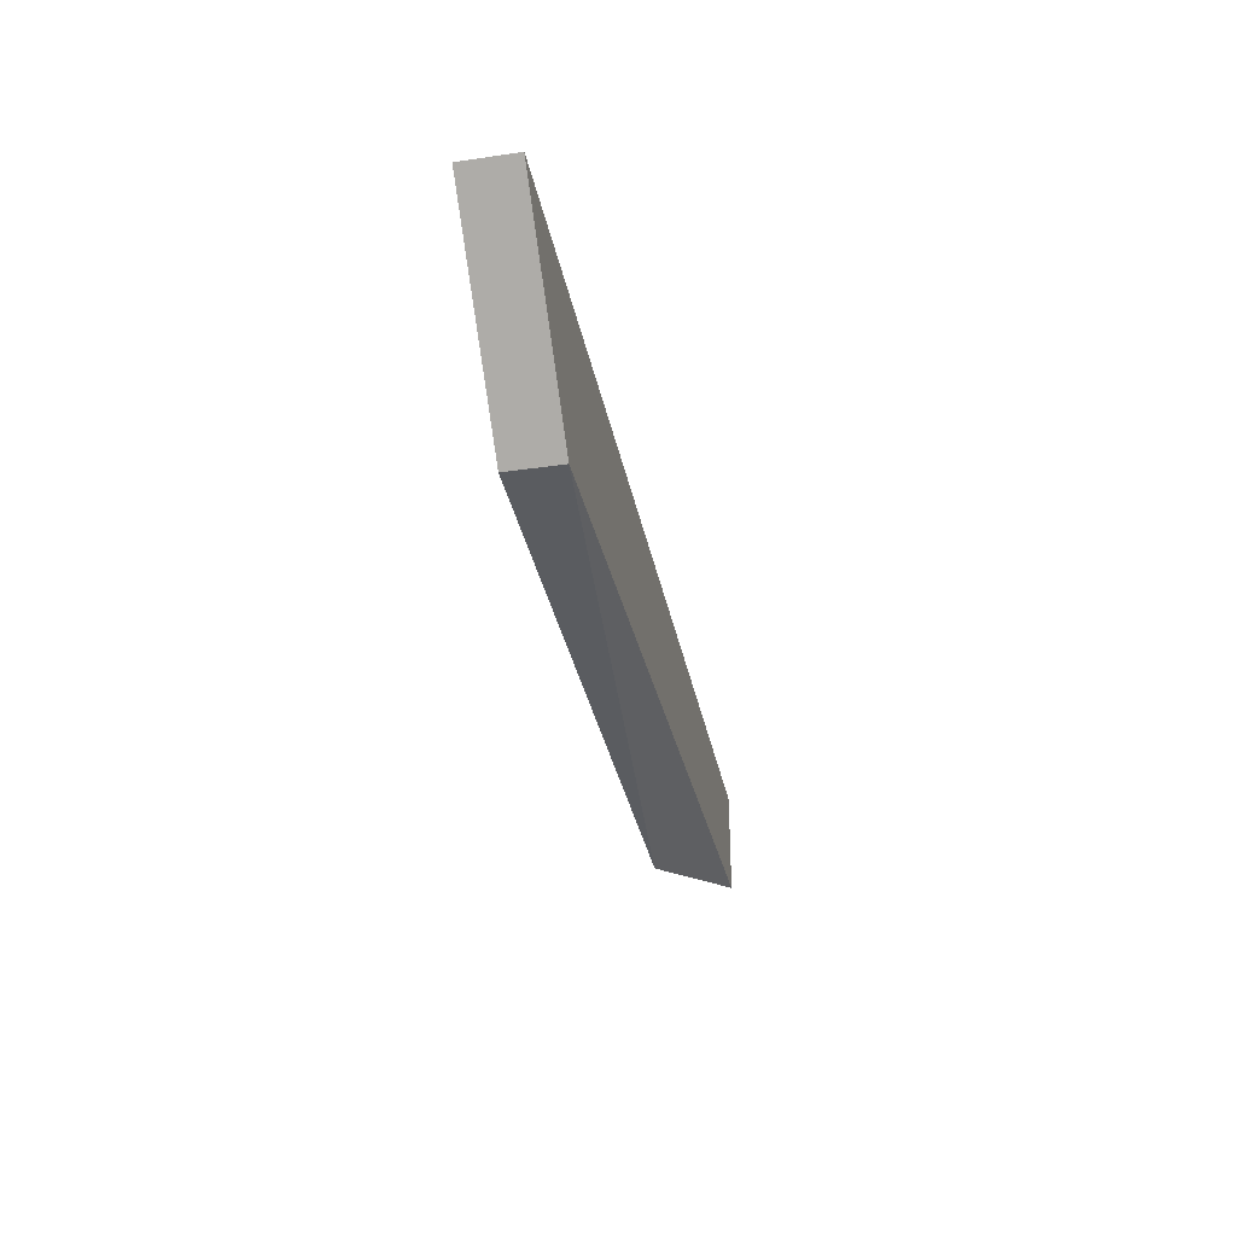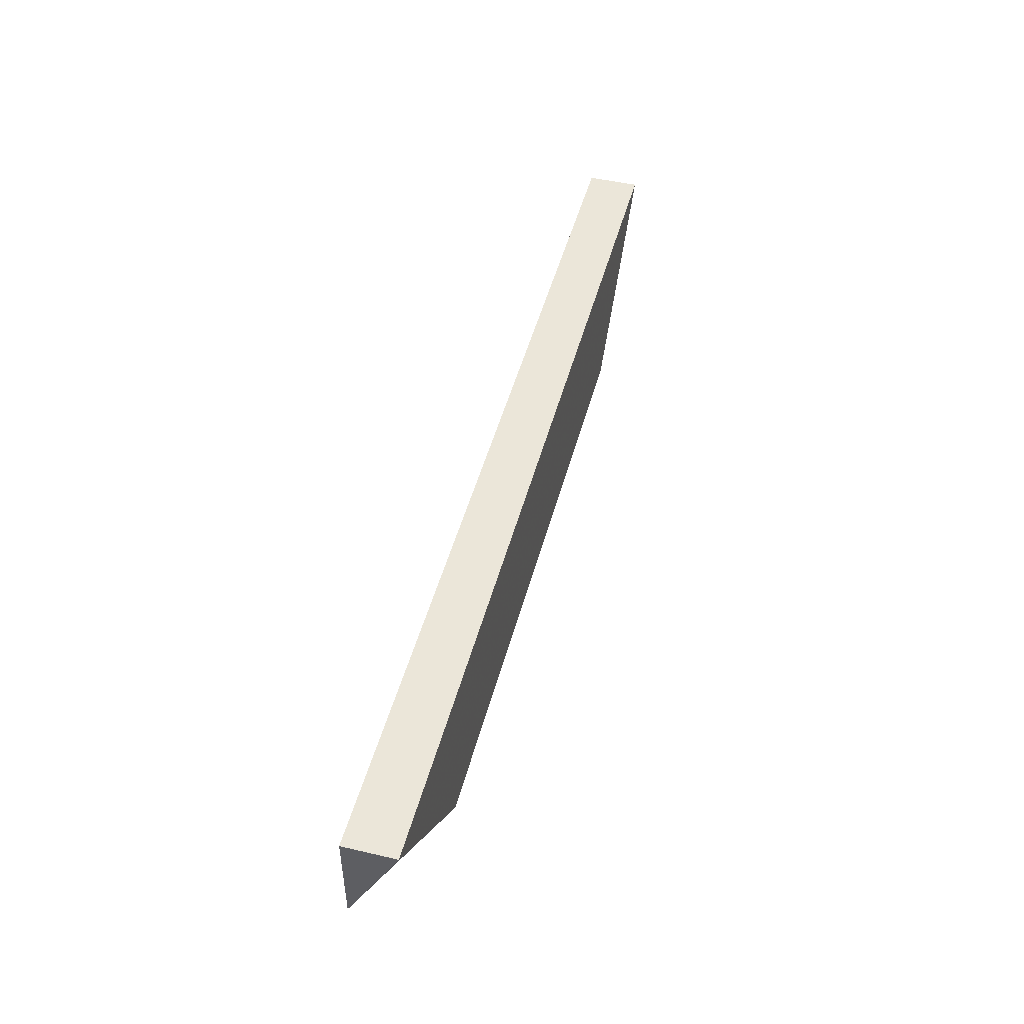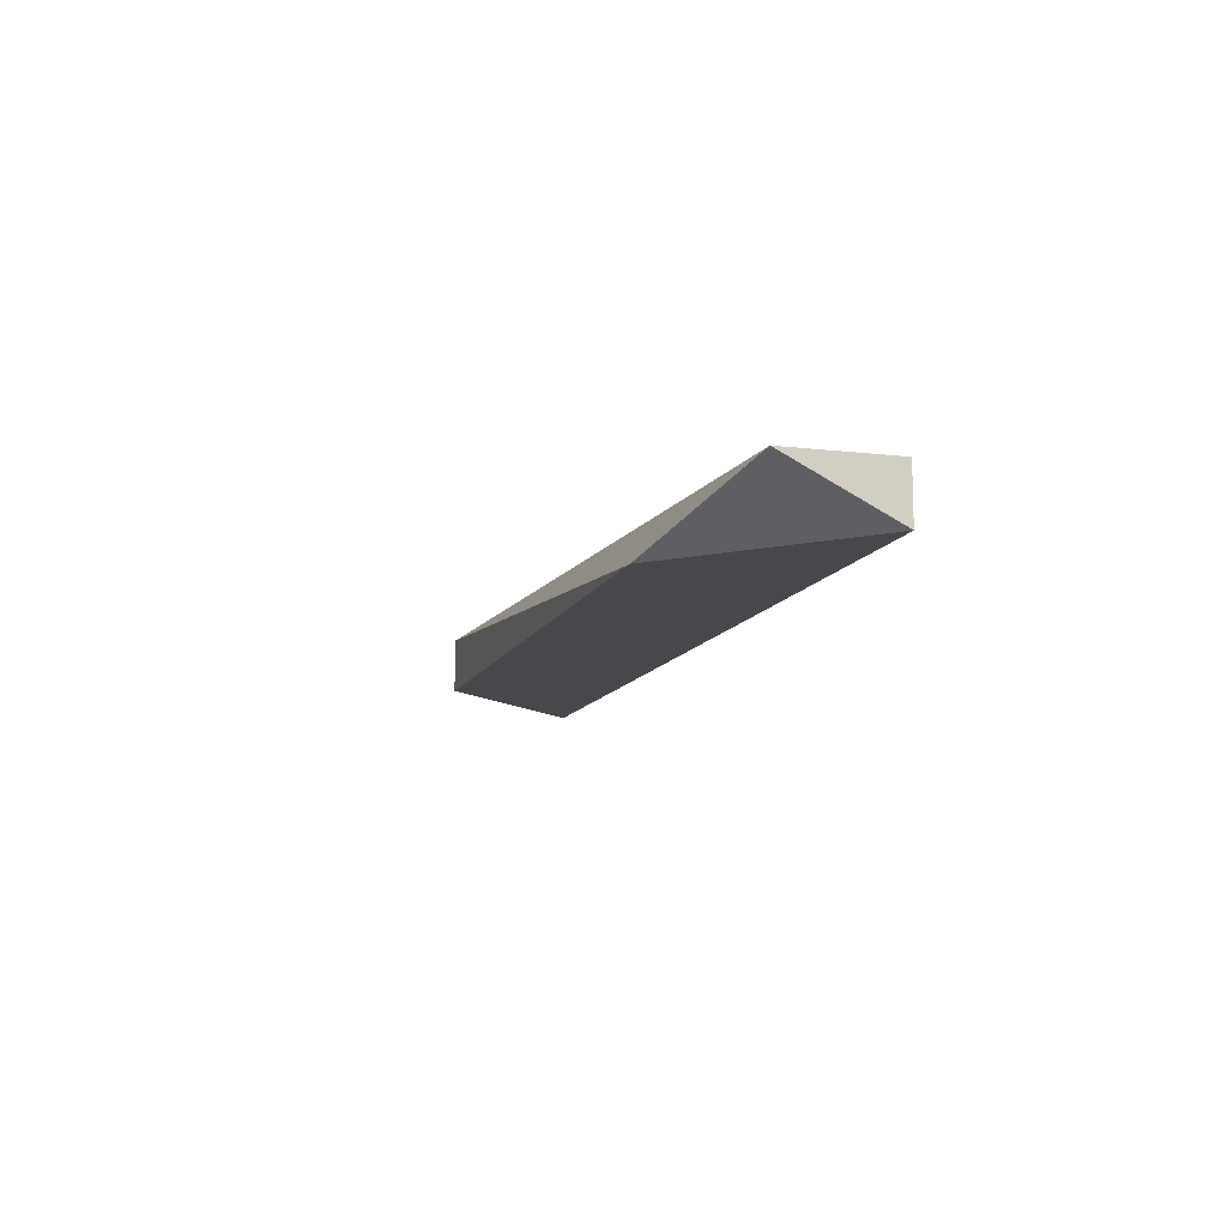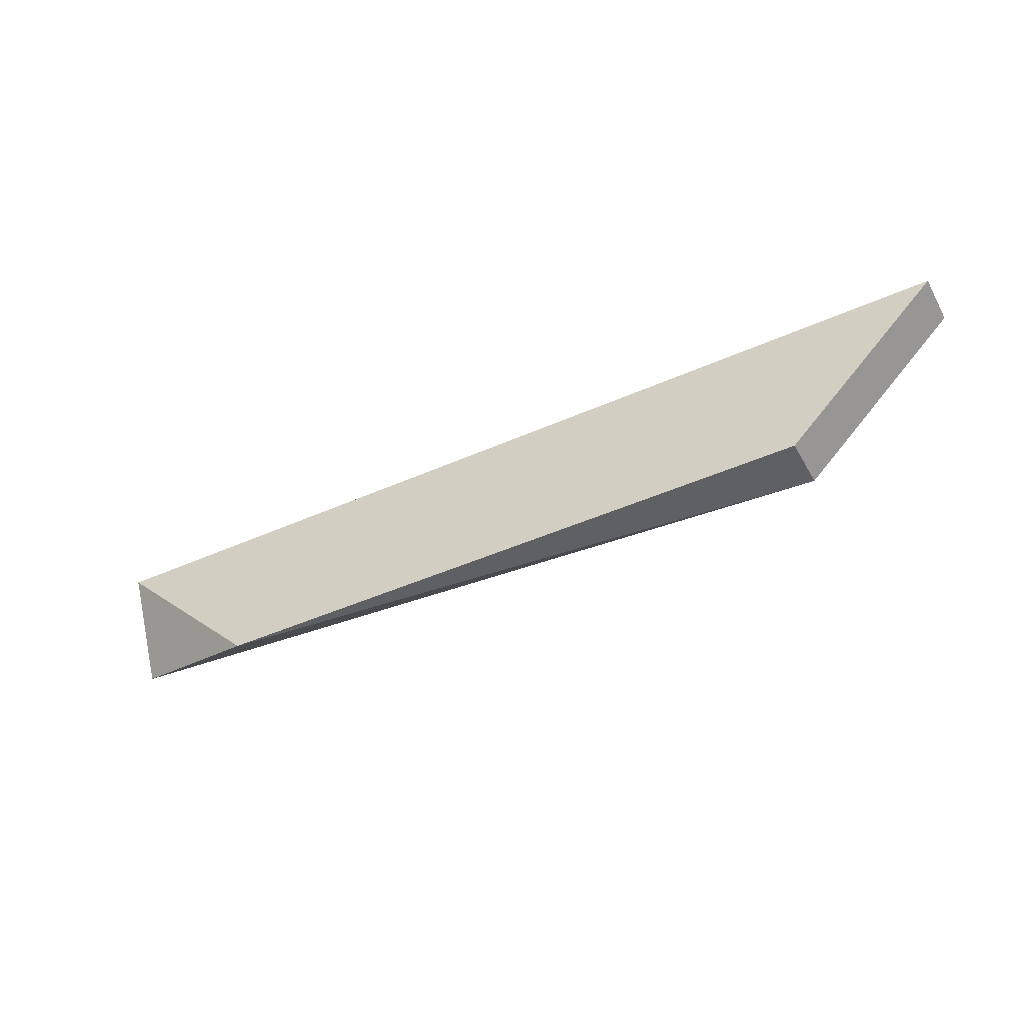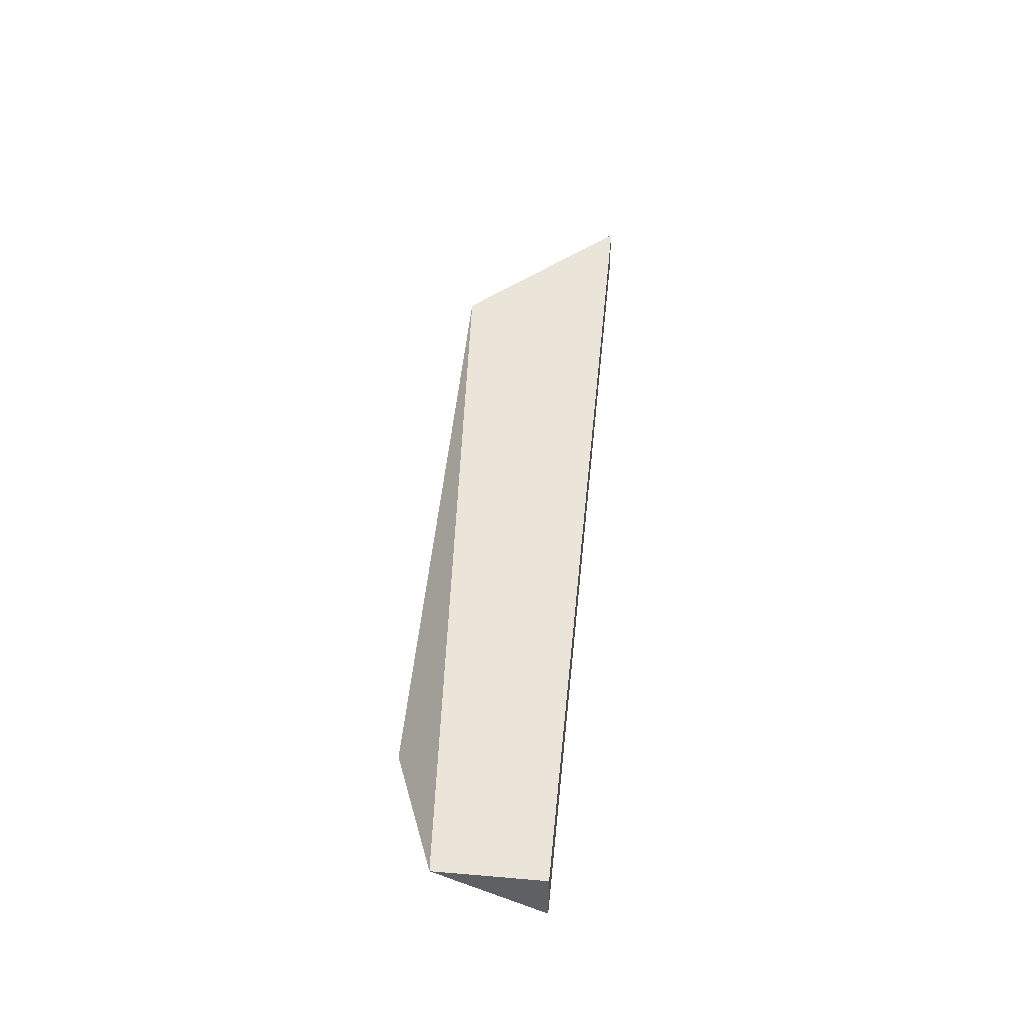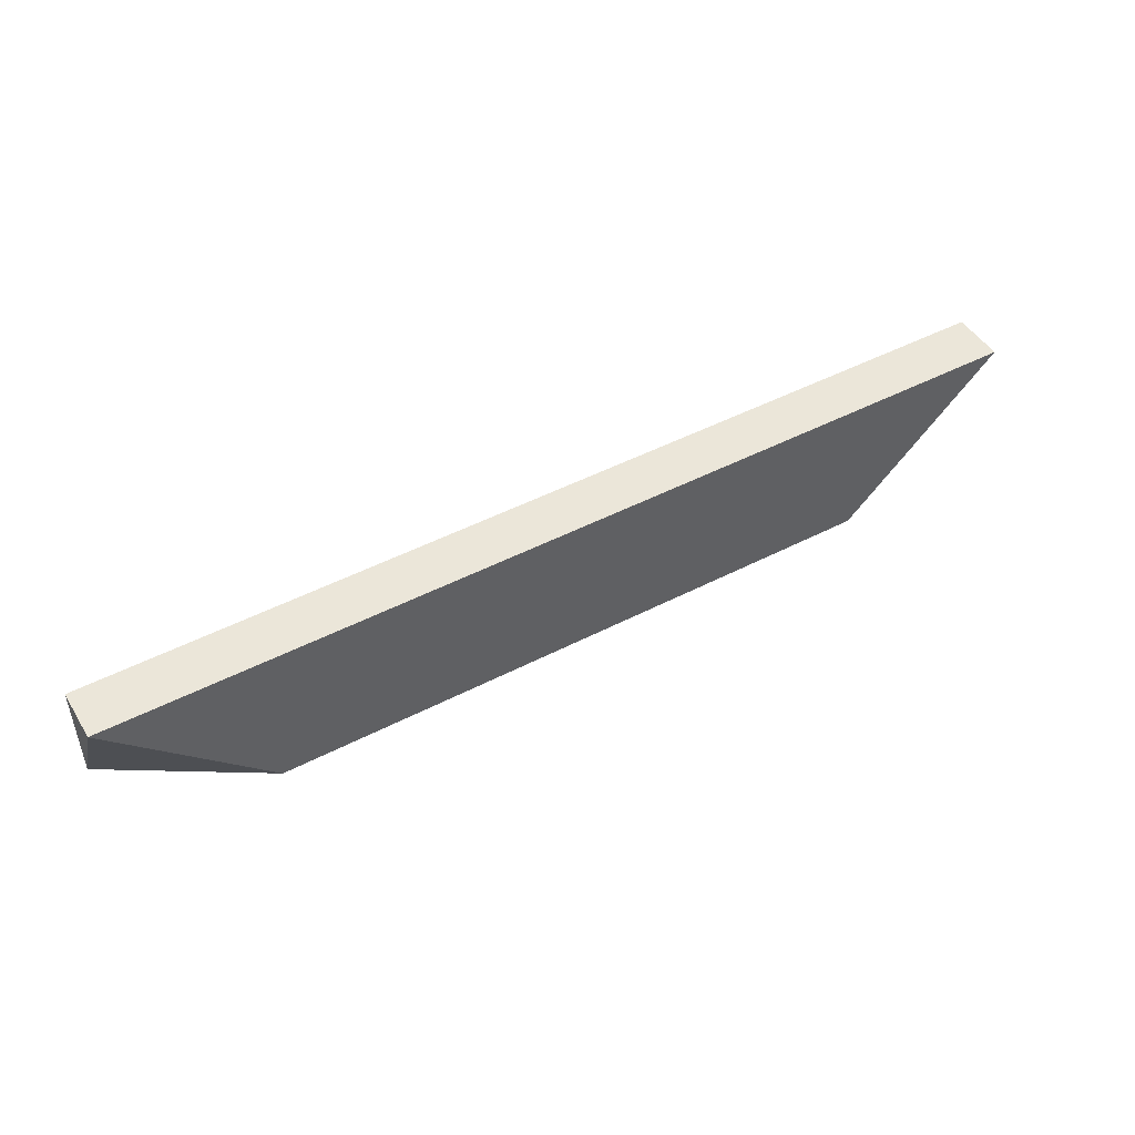
<metadata>
{"format":"obj","ext":"obj","renderer":"f3d","projection":"perspective","resolution":1024,"background":"white","views":[{"elev":-34.2,"azim":-78.8,"up":"+Y"},{"elev":47.8,"azim":104.7,"up":"+Y"},{"elev":-11.1,"azim":73.8,"up":"+Z"},{"elev":-44.6,"azim":-152.4,"up":"+Y"},{"elev":45.3,"azim":95.6,"up":"+Z"},{"elev":47.6,"azim":149.7,"up":"+Y"}]}
</metadata>
<code>
v -0.132 0.2698 -0.2528
v 0.02031 0.3002 -0.2426
v 0.02031 0.2799 -0.2426
v -0.1625 0.3002 -0.2426
v 0.02031 0.3002 -0.2528
v -0.1625 0.3002 -0.2528
v -0.132 0.2698 -0.2426
v -0.01016 0.2698 -0.2528
f 3 7 8
f 3 2 4
f 2 3 5
f 4 2 5
f 1 4 6
f 5 1 6
f 4 5 6
f 3 4 7
f 4 1 7
f 1 5 8
f 5 3 8
f 7 1 8

</code>
